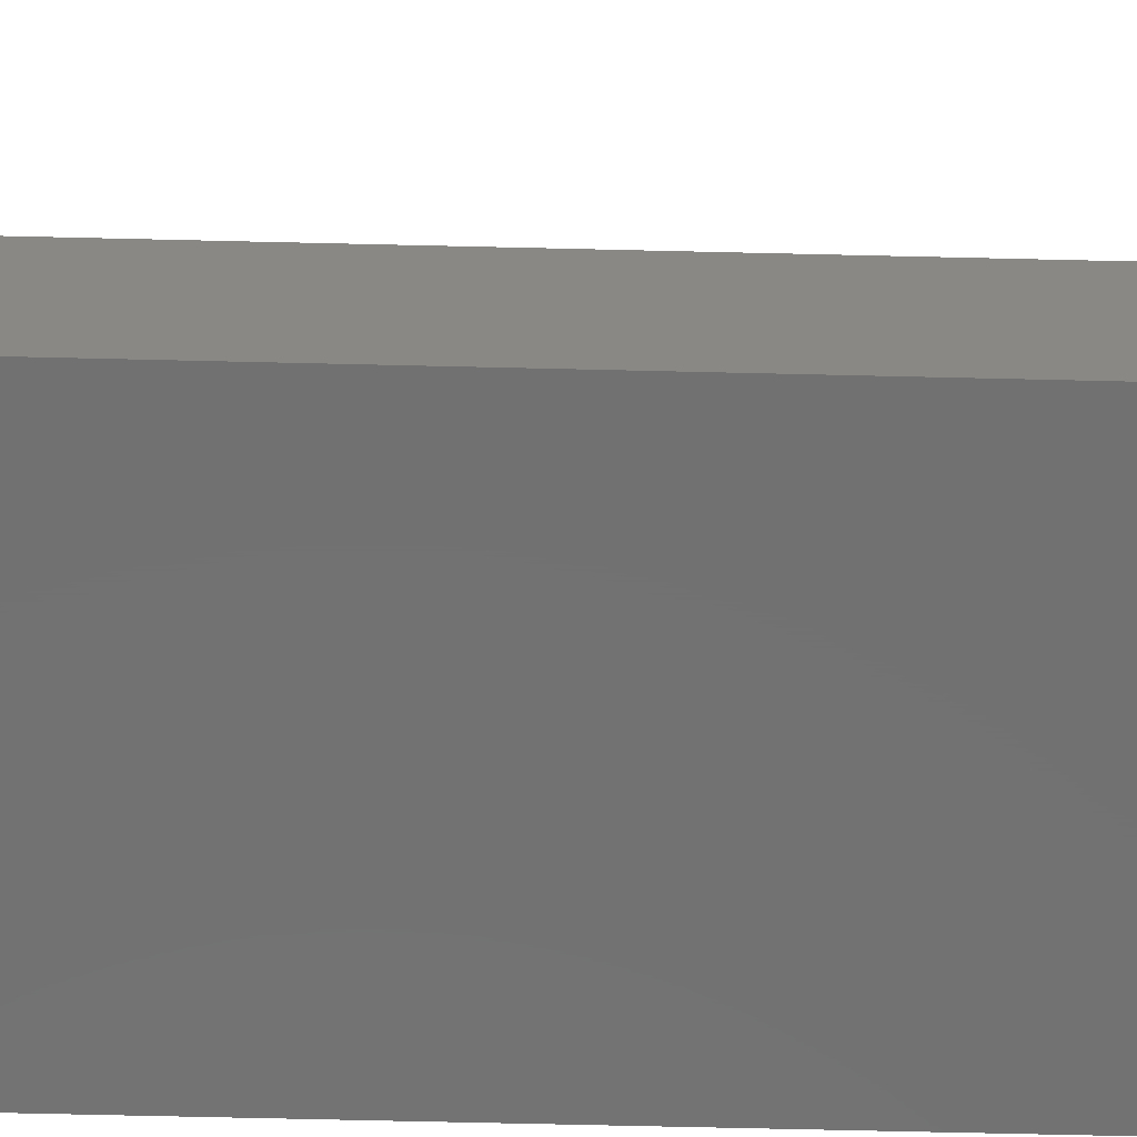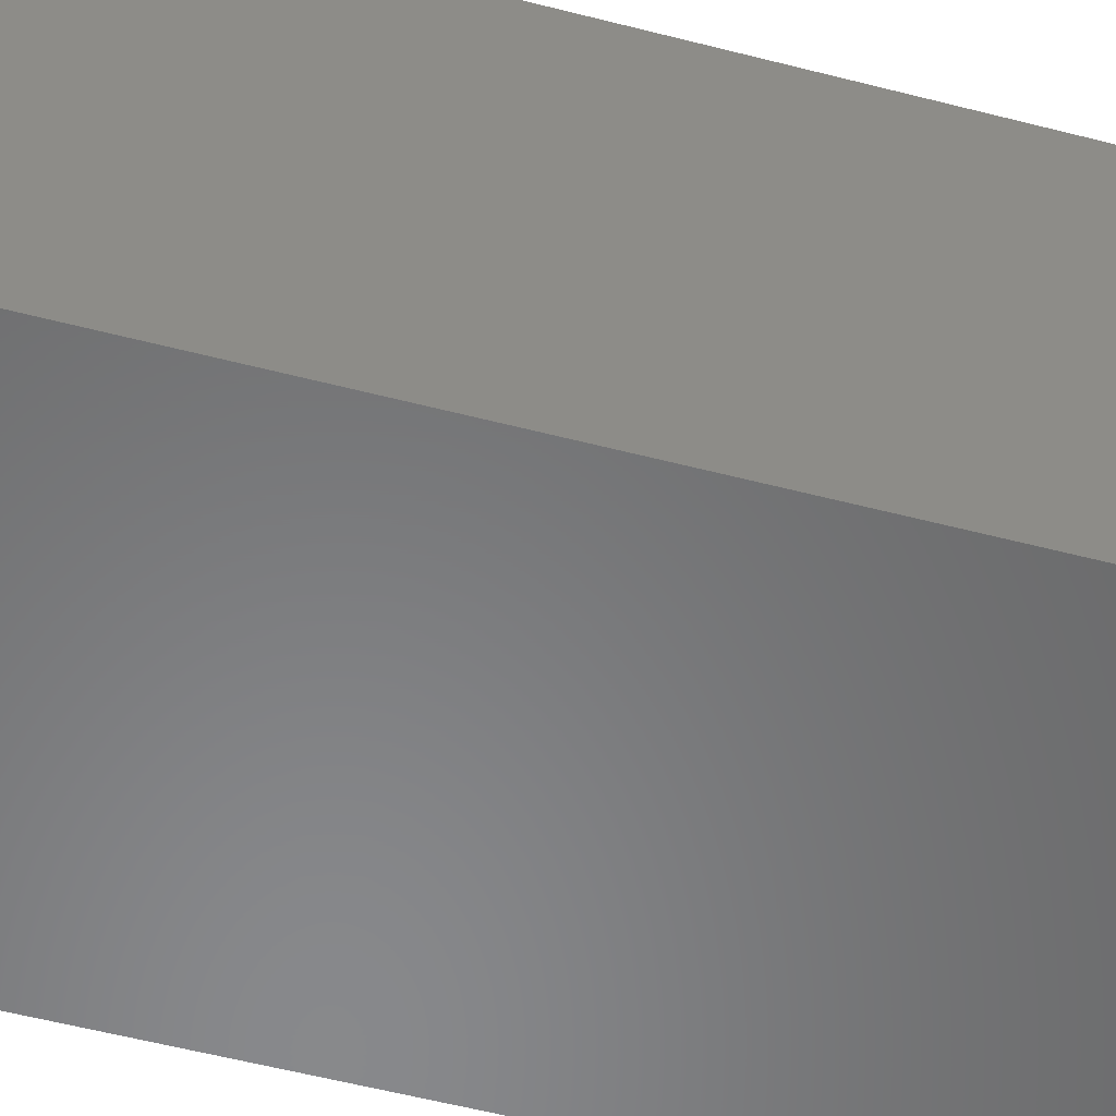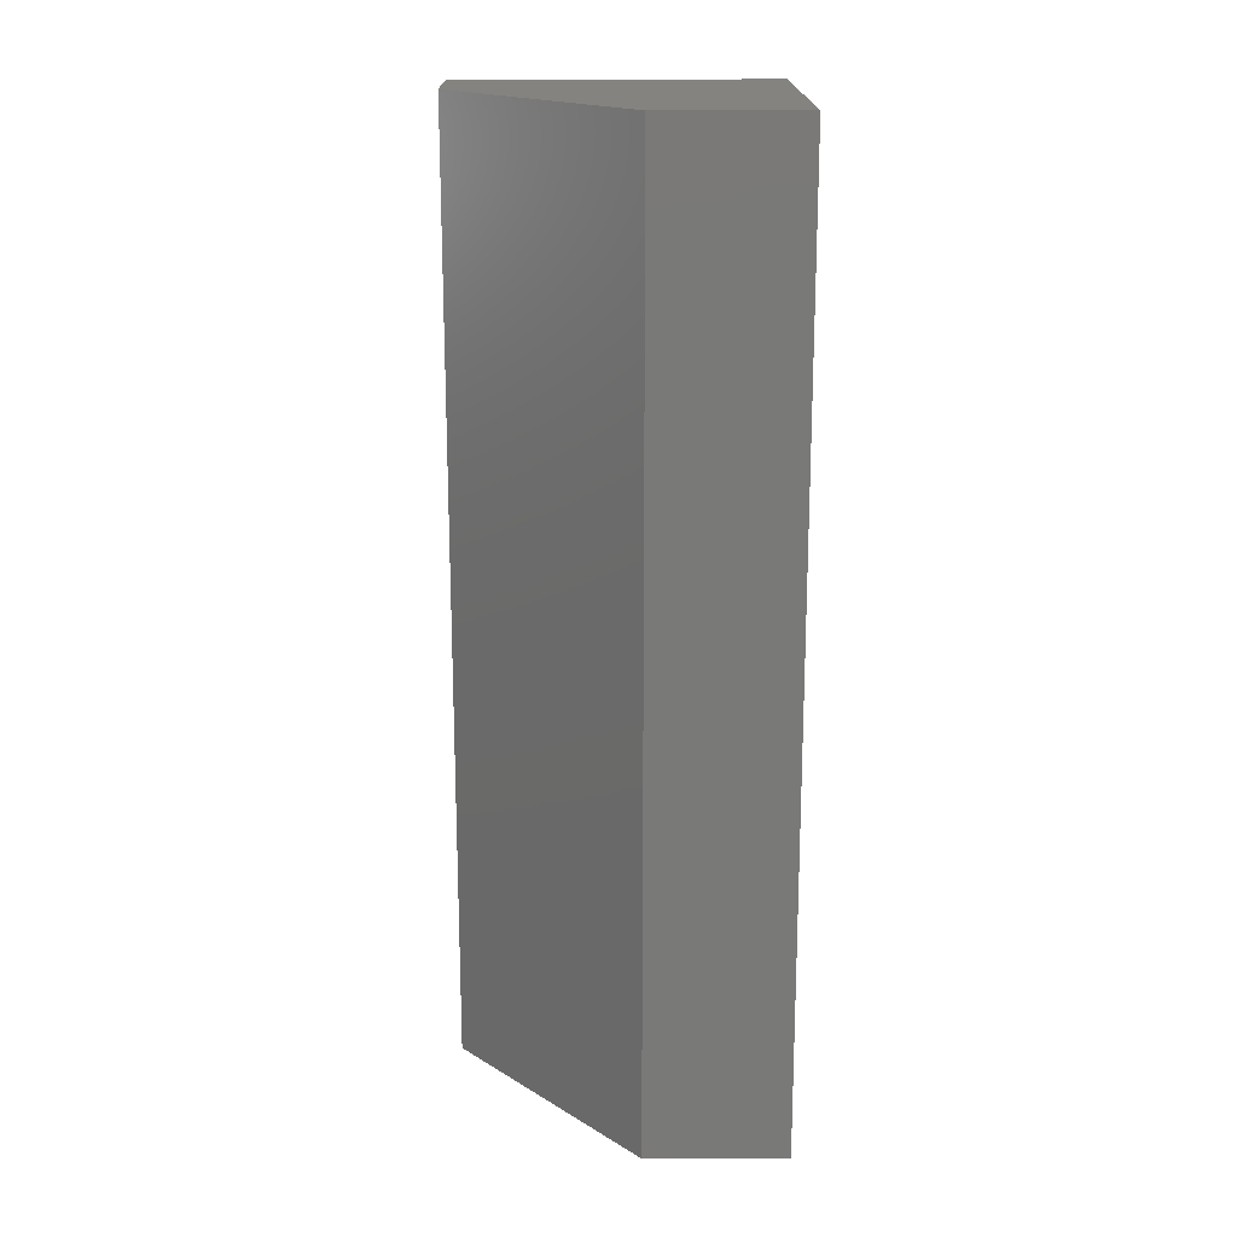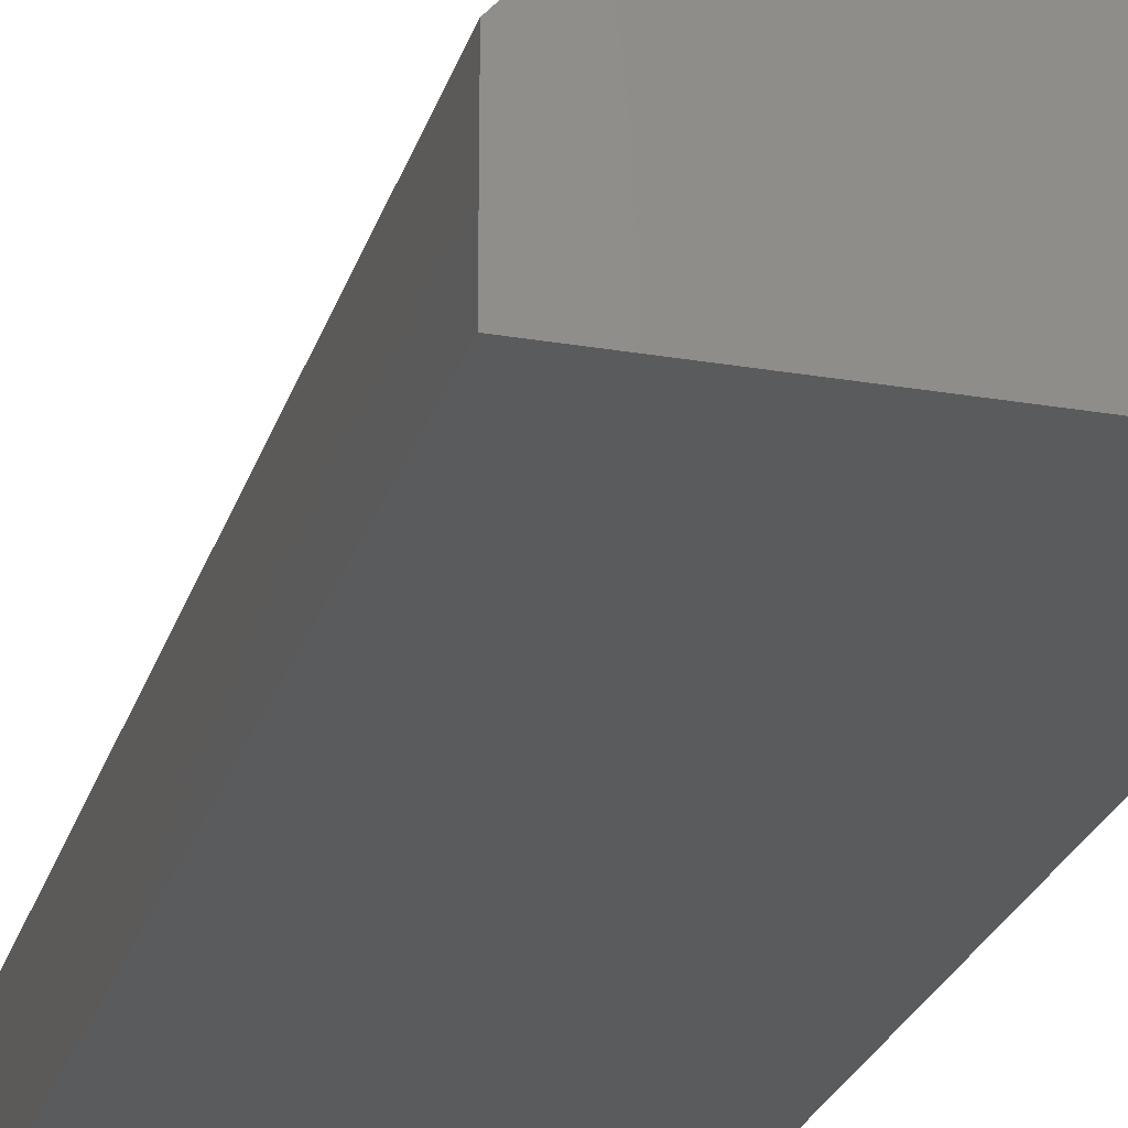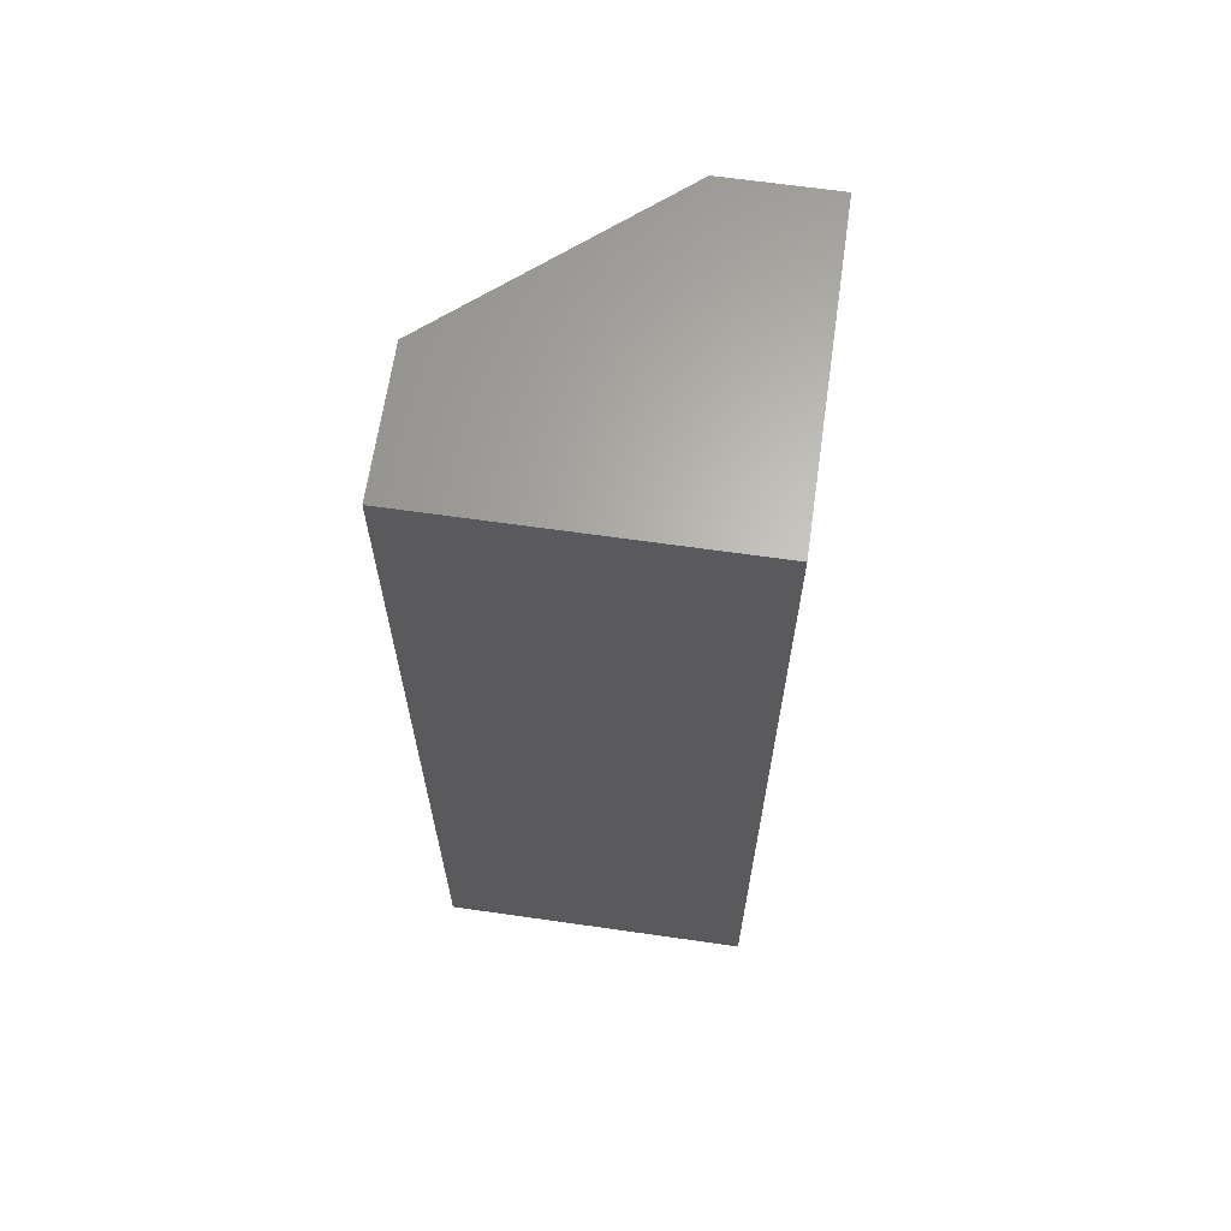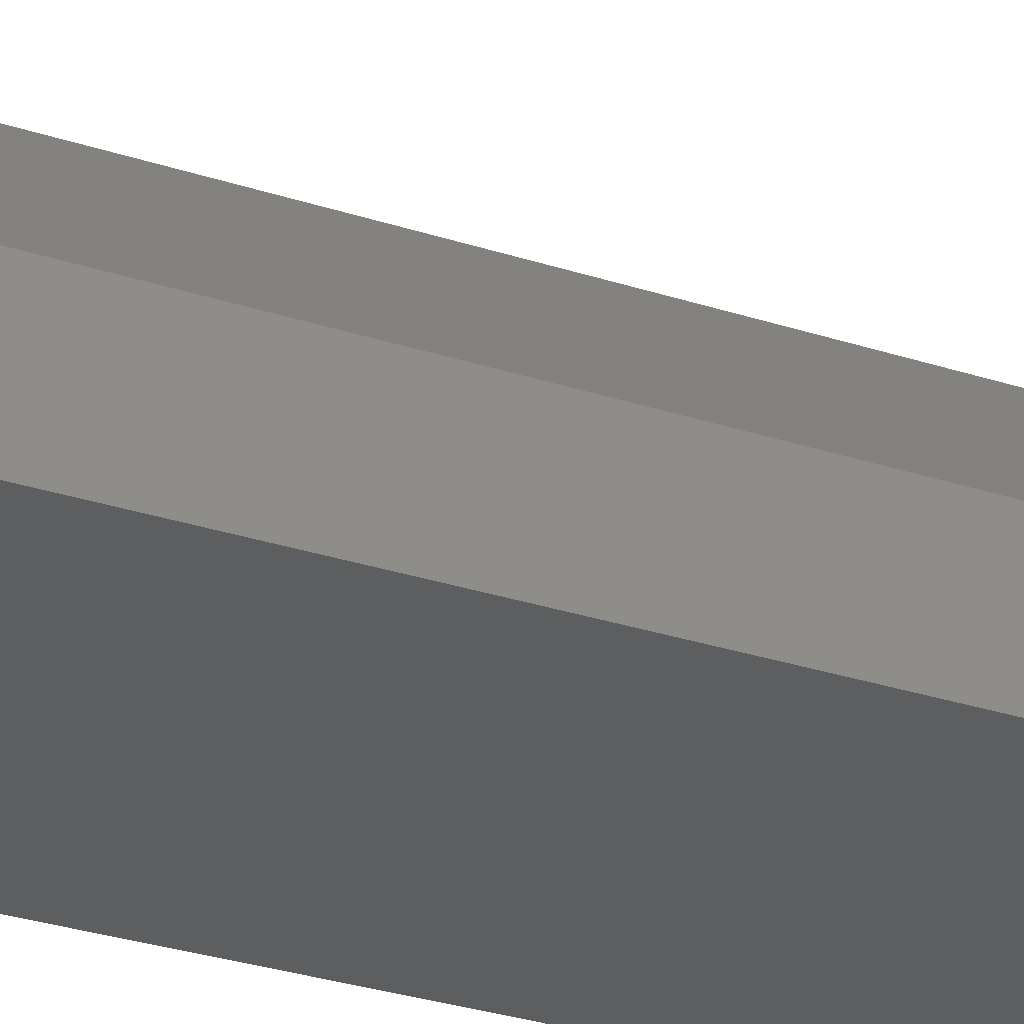
<metadata>
{"format":"stl","ext":"stl","renderer":"f3d","projection":"perspective","resolution":1024,"background":"white","views":[{"elev":-63.4,"azim":-91.4,"up":"+Z"},{"elev":-55.0,"azim":74.6,"up":"+Z"},{"elev":18.2,"azim":-0.6,"up":"+Y"},{"elev":-25.1,"azim":-15.5,"up":"+Z"},{"elev":65.1,"azim":98.2,"up":"+Y"},{"elev":-34.3,"azim":-113.0,"up":"+Z"}]}
</metadata>
<code>
# stl→obj: 10 verts, 16 faces
v -0.25 -0.75 0
v 5.551e-17 -0.75 -1.531e-17
v -0.25 -0.75 0.08594
v 7.082e-17 -0.75 0.25
v -0.1094 -0.75 0.25
v -0.1094 7.806e-18 0.25
v 1.531e-17 1.388e-17 0.25
v -0.25 2.921e-34 0.08594
v 0 1.388e-17 -1.531e-17
v -0.25 0 0
f 1 2 3
f 3 2 4
f 3 4 5
f 6 7 8
f 8 7 9
f 8 9 10
f 8 10 3
f 3 10 1
f 7 6 4
f 4 6 5
f 5 6 3
f 3 6 8
f 9 7 2
f 2 7 4
f 10 9 1
f 1 9 2

</code>
